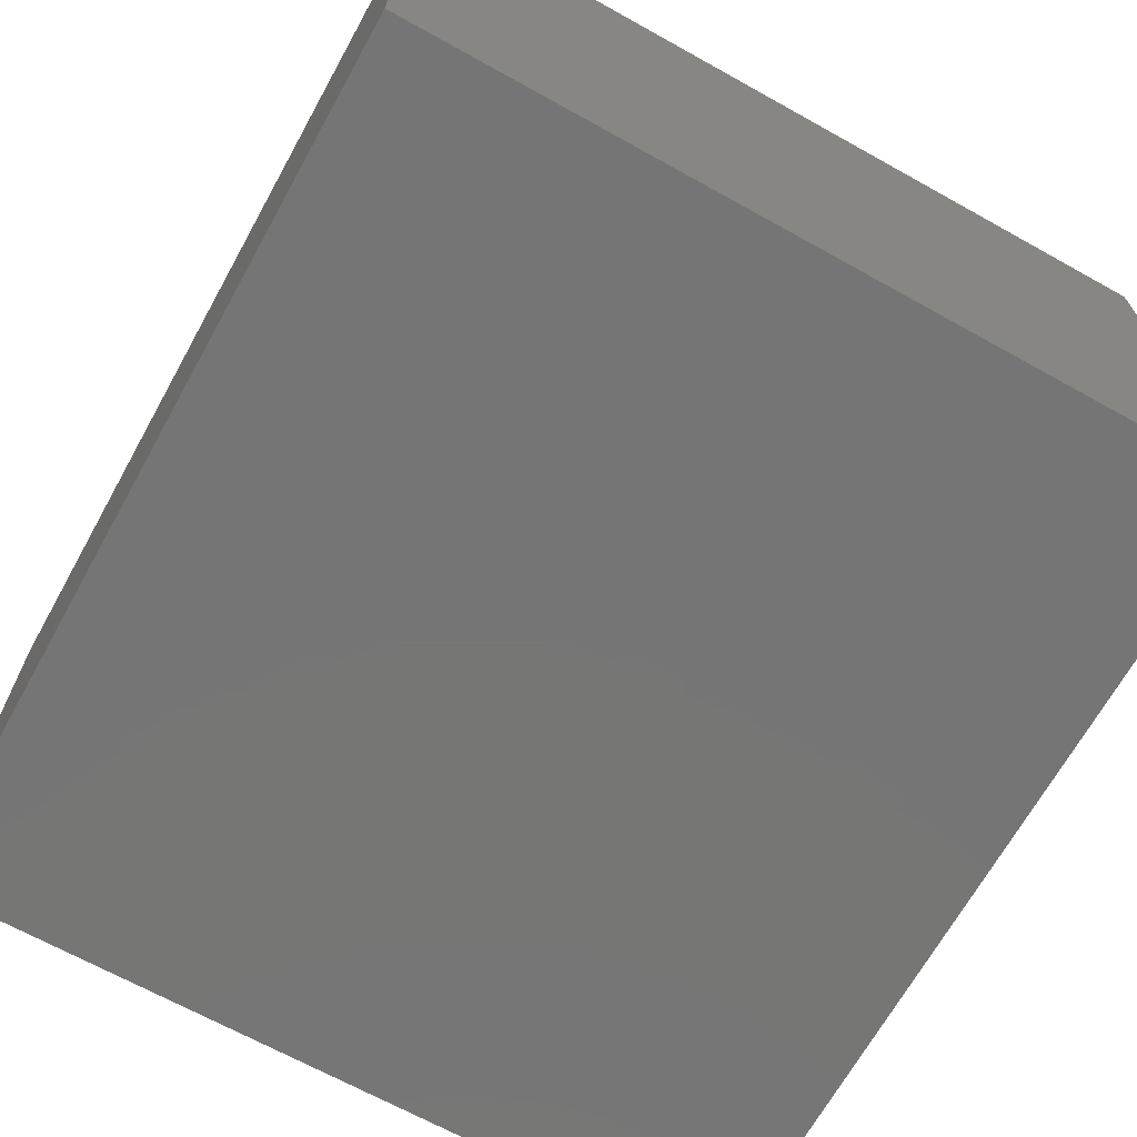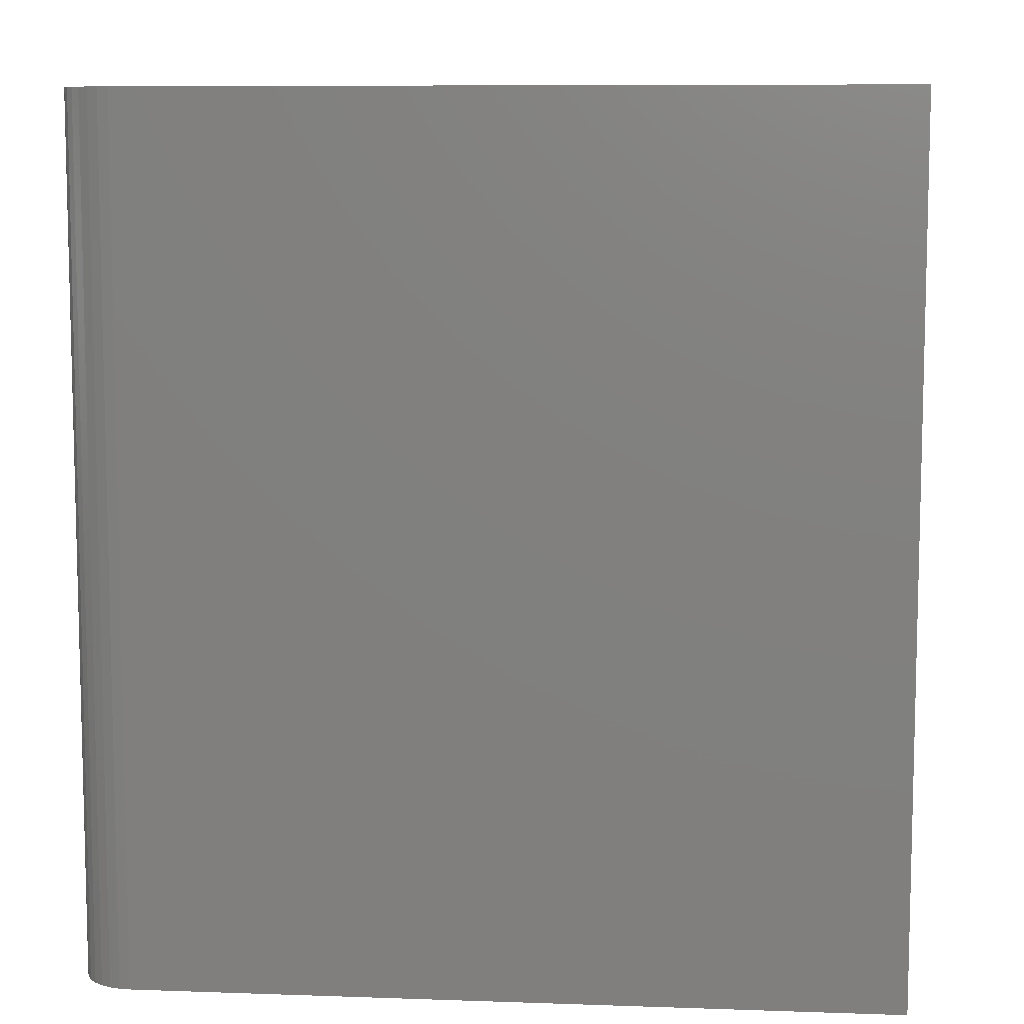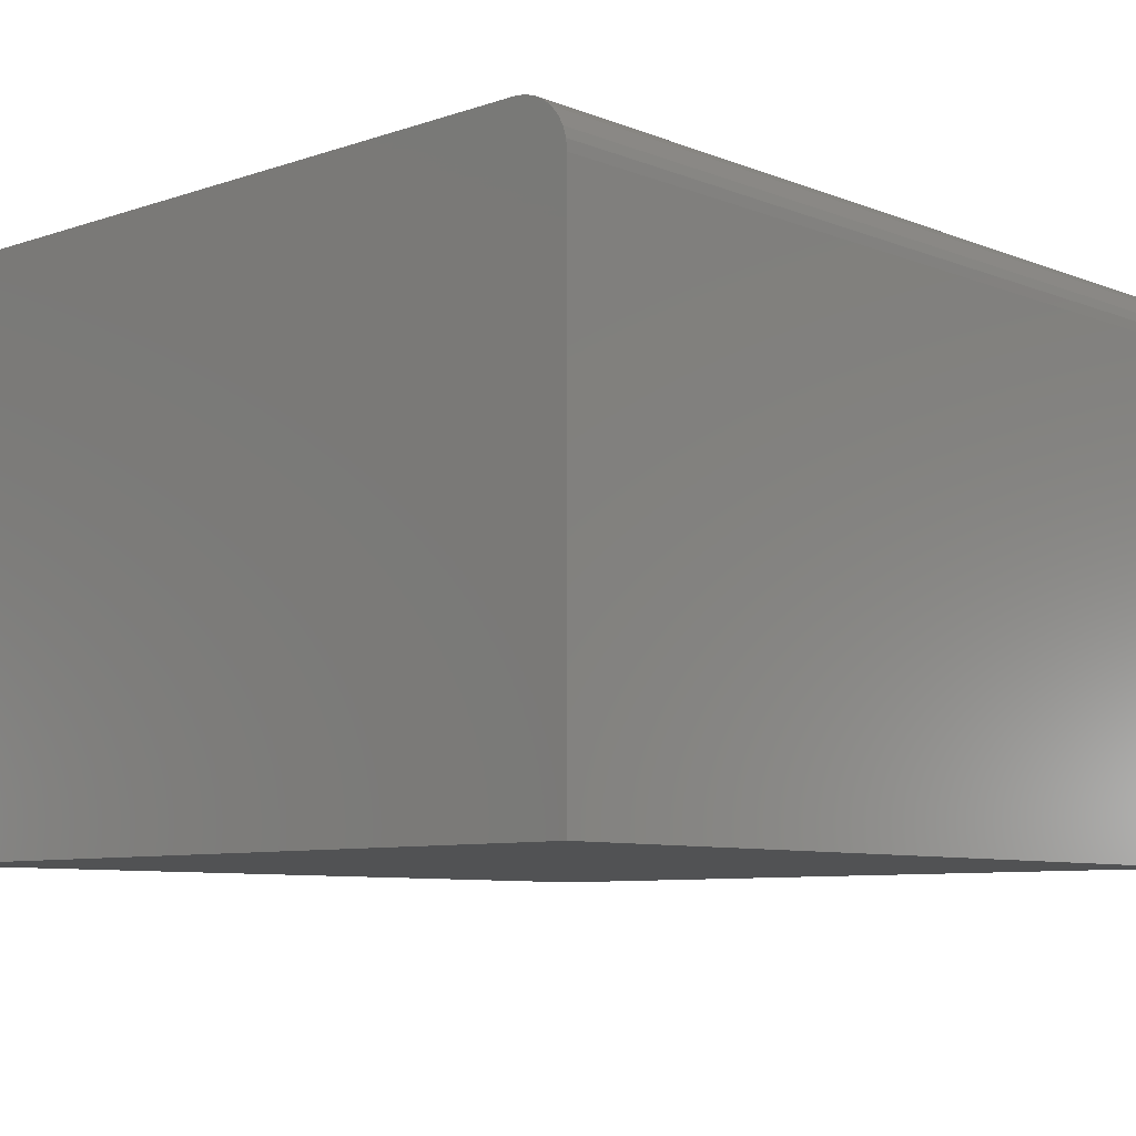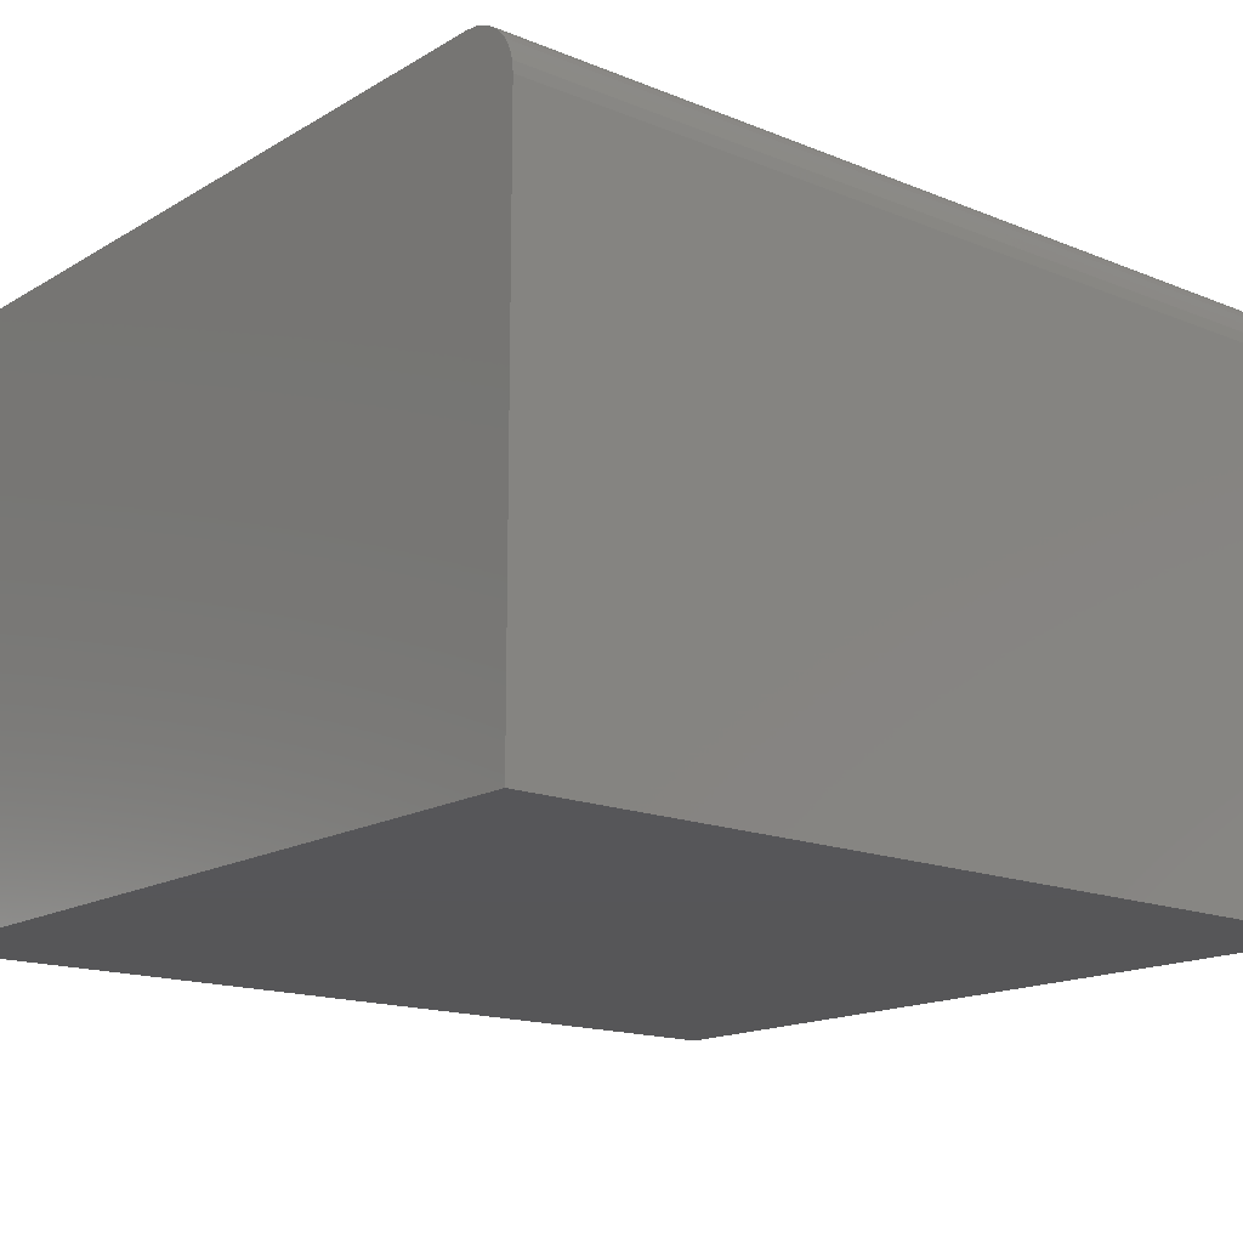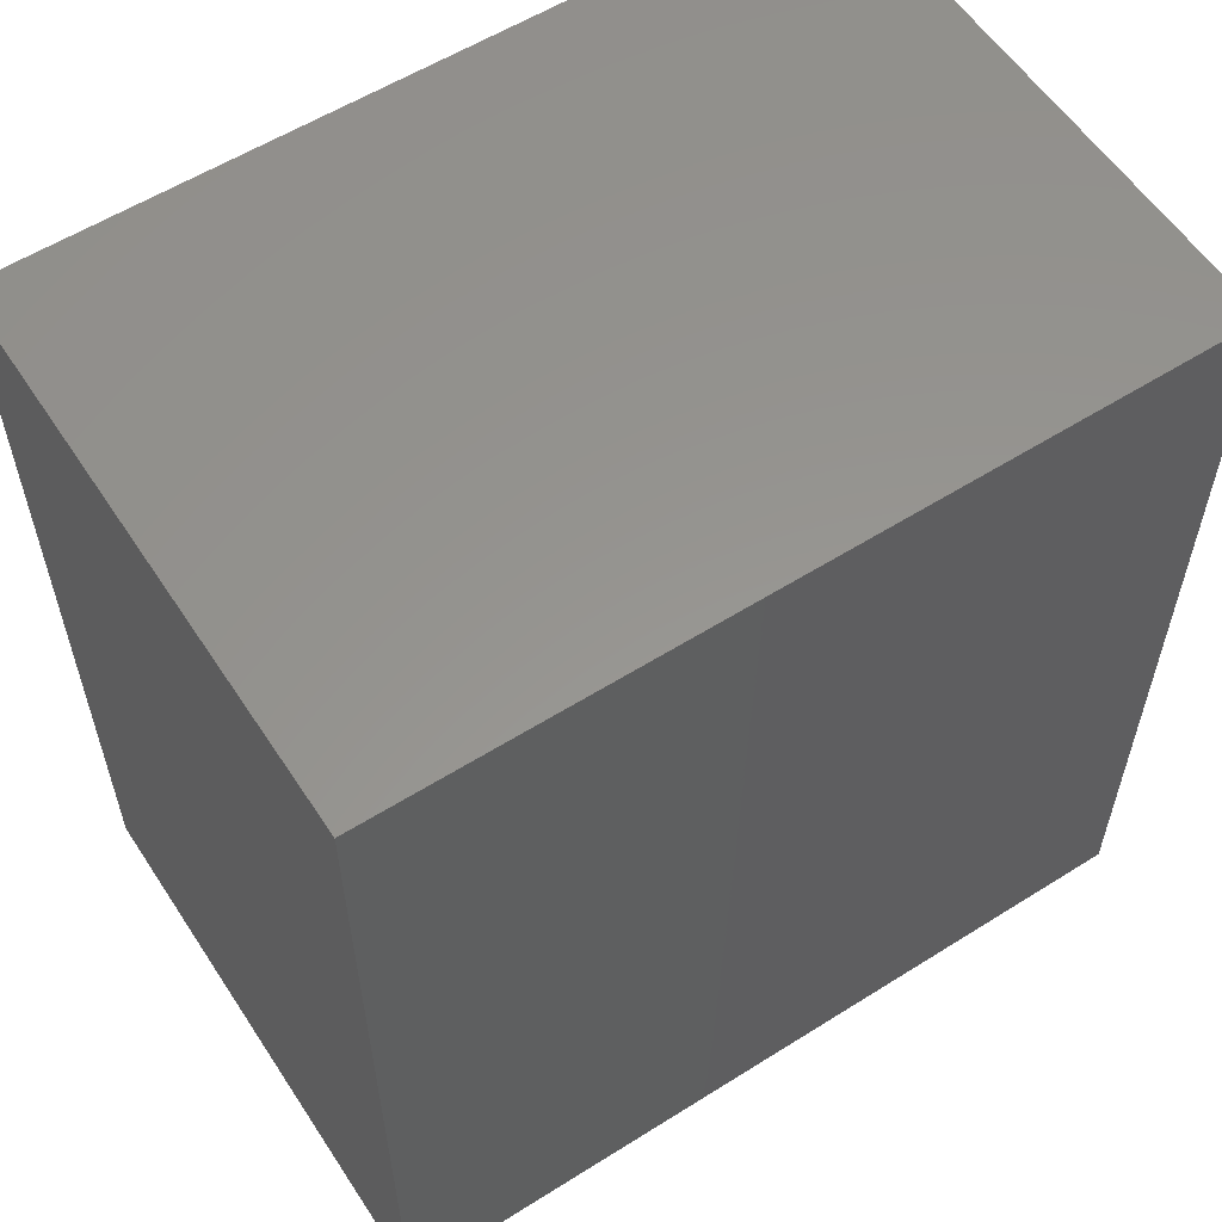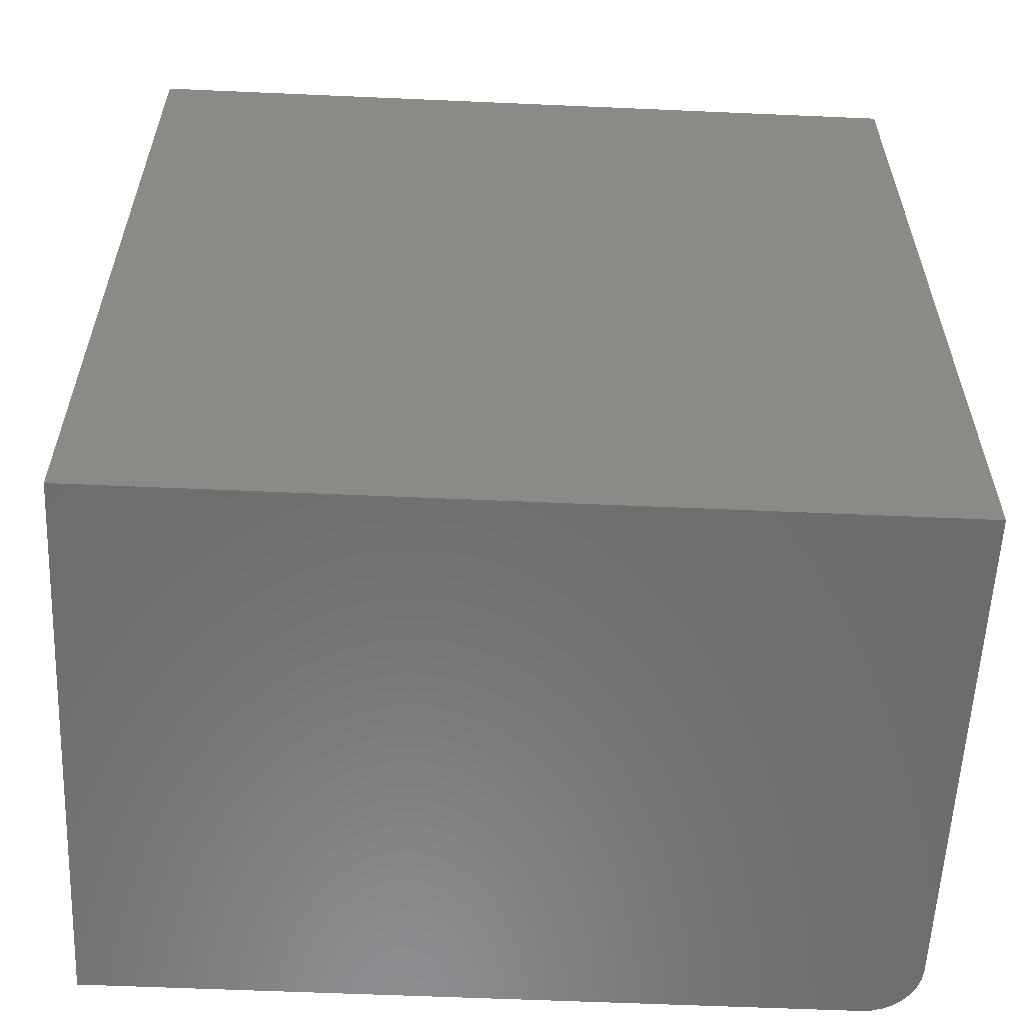
<metadata>
{"format":"stl","ext":"stl","renderer":"f3d","projection":"perspective","resolution":1024,"background":"white","views":[{"elev":-68.0,"azim":150.9,"up":"+Y"},{"elev":8.6,"azim":-174.6,"up":"+Z"},{"elev":-8.1,"azim":42.9,"up":"+Y"},{"elev":-16.0,"azim":50.1,"up":"+Y"},{"elev":57.7,"azim":-33.1,"up":"+Z"},{"elev":-58.2,"azim":-2.6,"up":"+Z"}]}
</metadata>
<code>
# stl→obj: 24 verts, 44 faces
v 0.3047 -0.08725 0.75
v 0.3226 -0.09082 0.75
v 0.3138 -0.08815 0.75
v -0.3438 -0.08725 0.75
v -0.3438 -0.5703 0.75
v 0.3516 -0.5703 0.75
v 0.3516 -0.1341 0.75
v 0.3507 -0.125 0.75
v 0.348 -0.1162 0.75
v 0.3437 -0.1081 0.75
v 0.3378 -0.101 0.75
v 0.3307 -0.09515 0.75
v 0.3138 -0.08815 0
v 0.3226 -0.09082 0
v 0.3047 -0.08725 0
v -0.3438 -0.08725 0
v 0.3307 -0.09515 0
v 0.3378 -0.101 0
v 0.3437 -0.1081 0
v 0.348 -0.1162 0
v 0.3507 -0.125 0
v 0.3516 -0.1341 0
v 0.3516 -0.5703 0
v -0.3438 -0.5703 0
f 1 2 3
f 4 5 6
f 4 6 7
f 4 7 8
f 4 8 9
f 4 9 10
f 4 10 11
f 4 11 12
f 4 12 2
f 4 2 1
f 13 14 15
f 16 15 14
f 16 14 17
f 16 17 18
f 16 18 19
f 16 19 20
f 16 20 21
f 16 21 22
f 16 22 23
f 16 23 24
f 15 16 1
f 1 16 4
f 23 22 6
f 6 22 7
f 15 1 13
f 13 1 3
f 13 3 14
f 14 3 2
f 14 2 17
f 17 2 12
f 17 12 18
f 18 12 11
f 18 11 19
f 19 11 10
f 19 10 20
f 20 10 9
f 20 9 21
f 21 9 8
f 21 8 22
f 22 8 7
f 16 24 4
f 4 24 5
f 24 23 5
f 5 23 6

</code>
